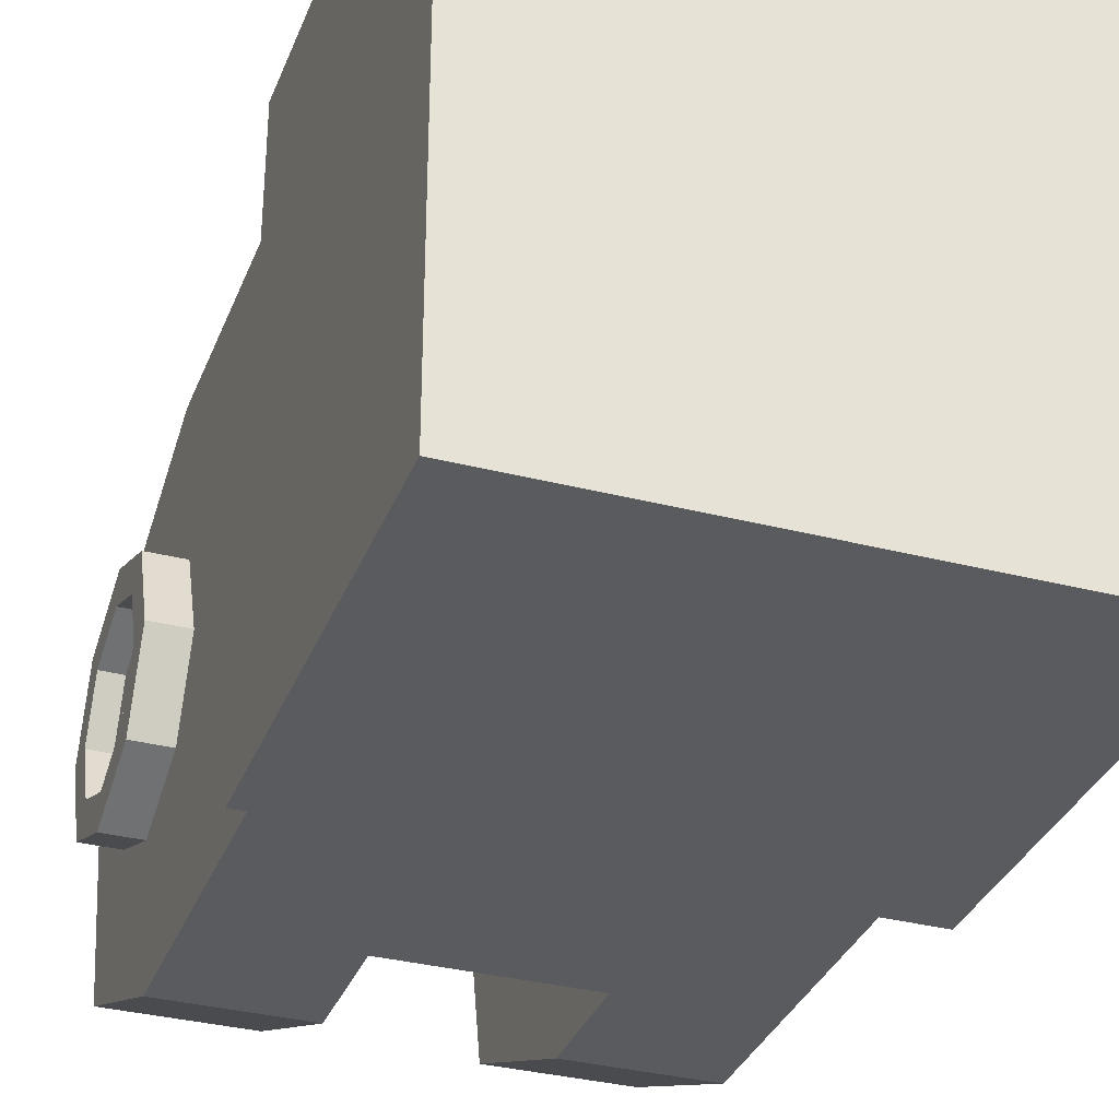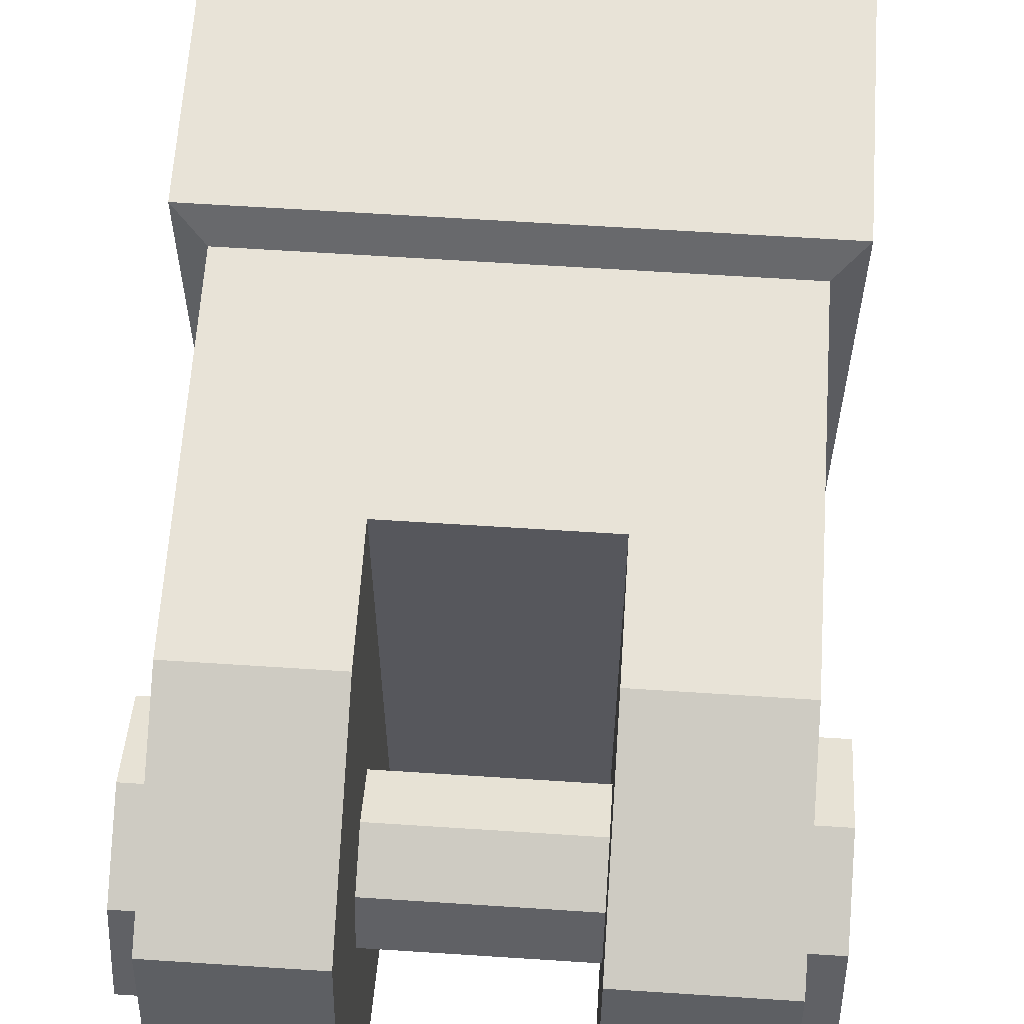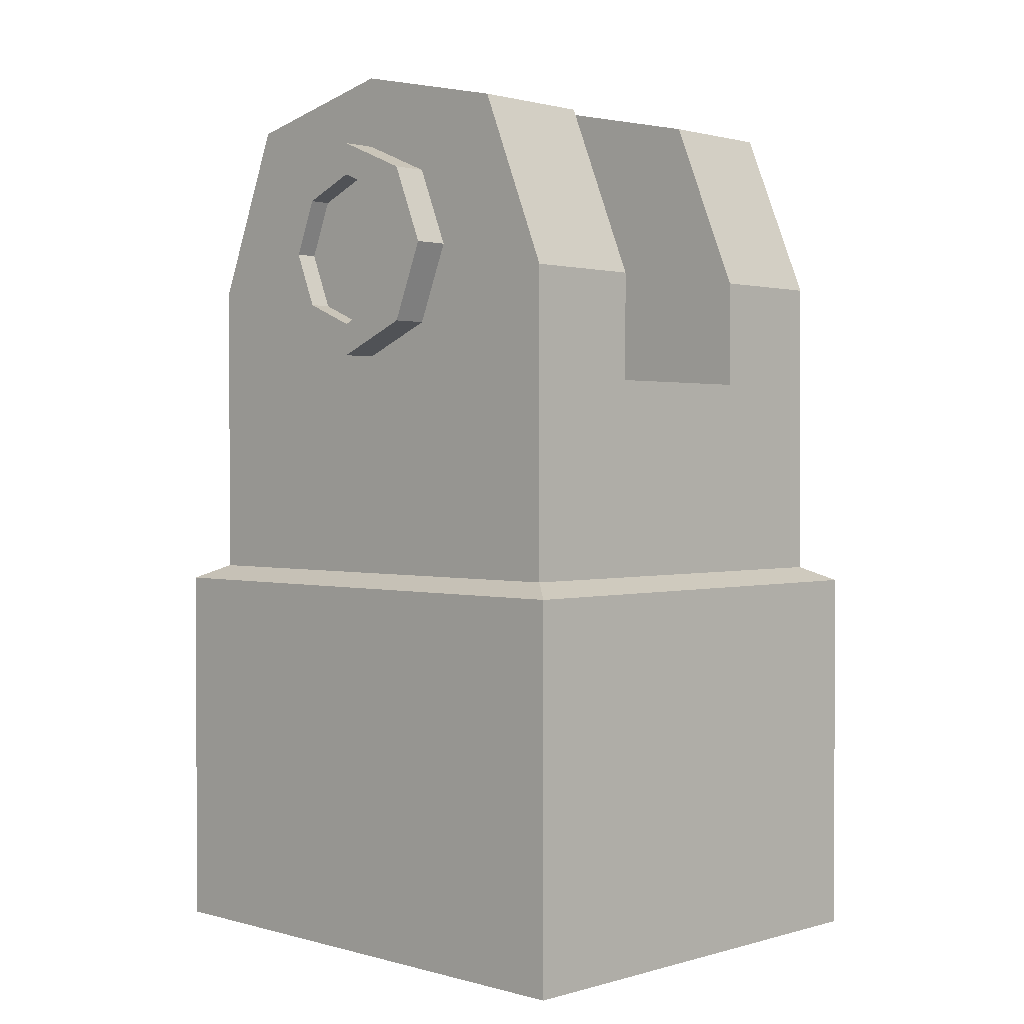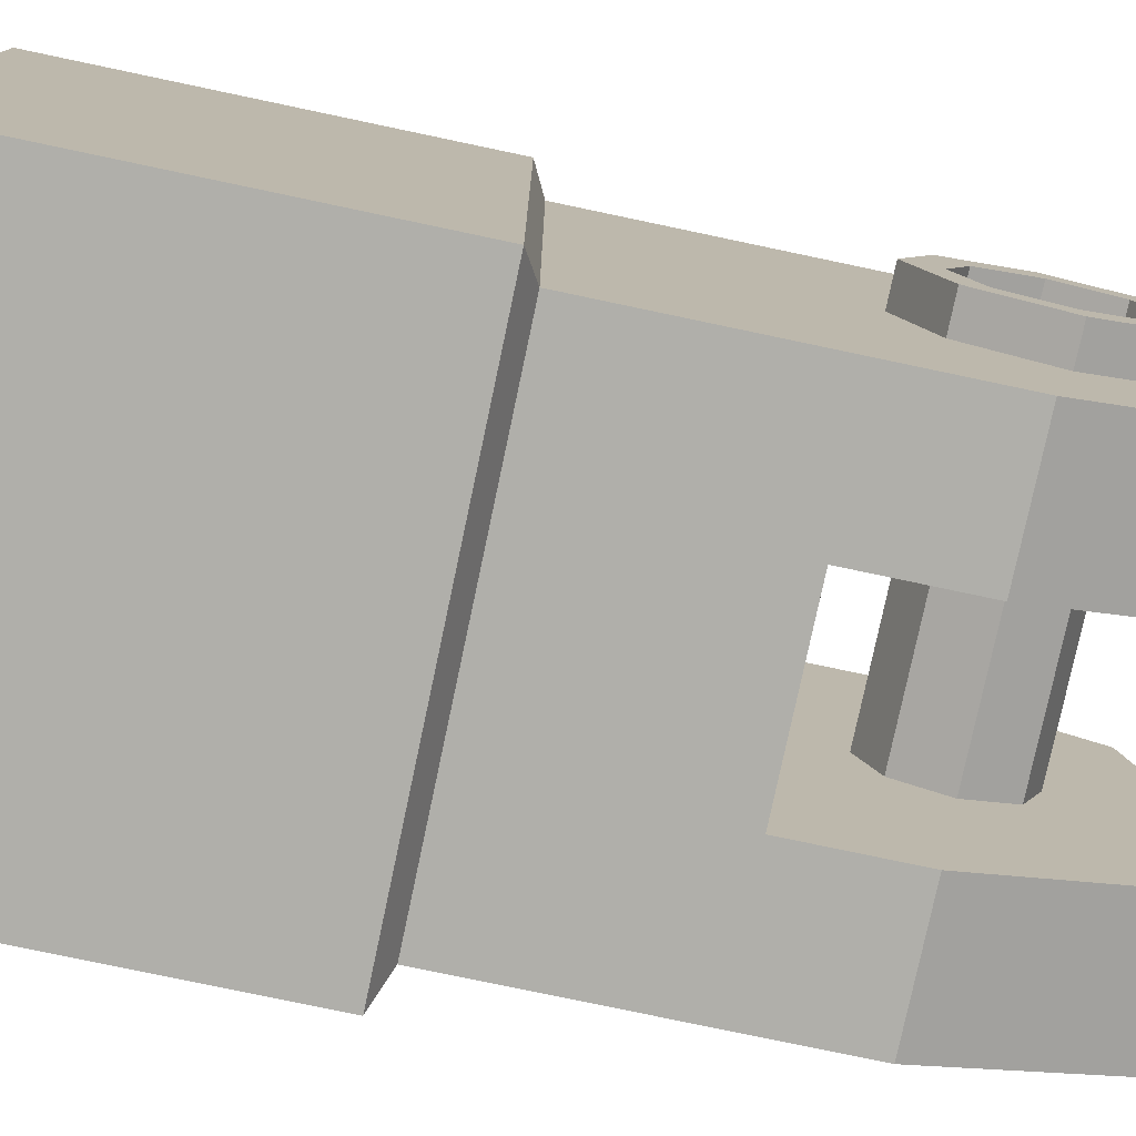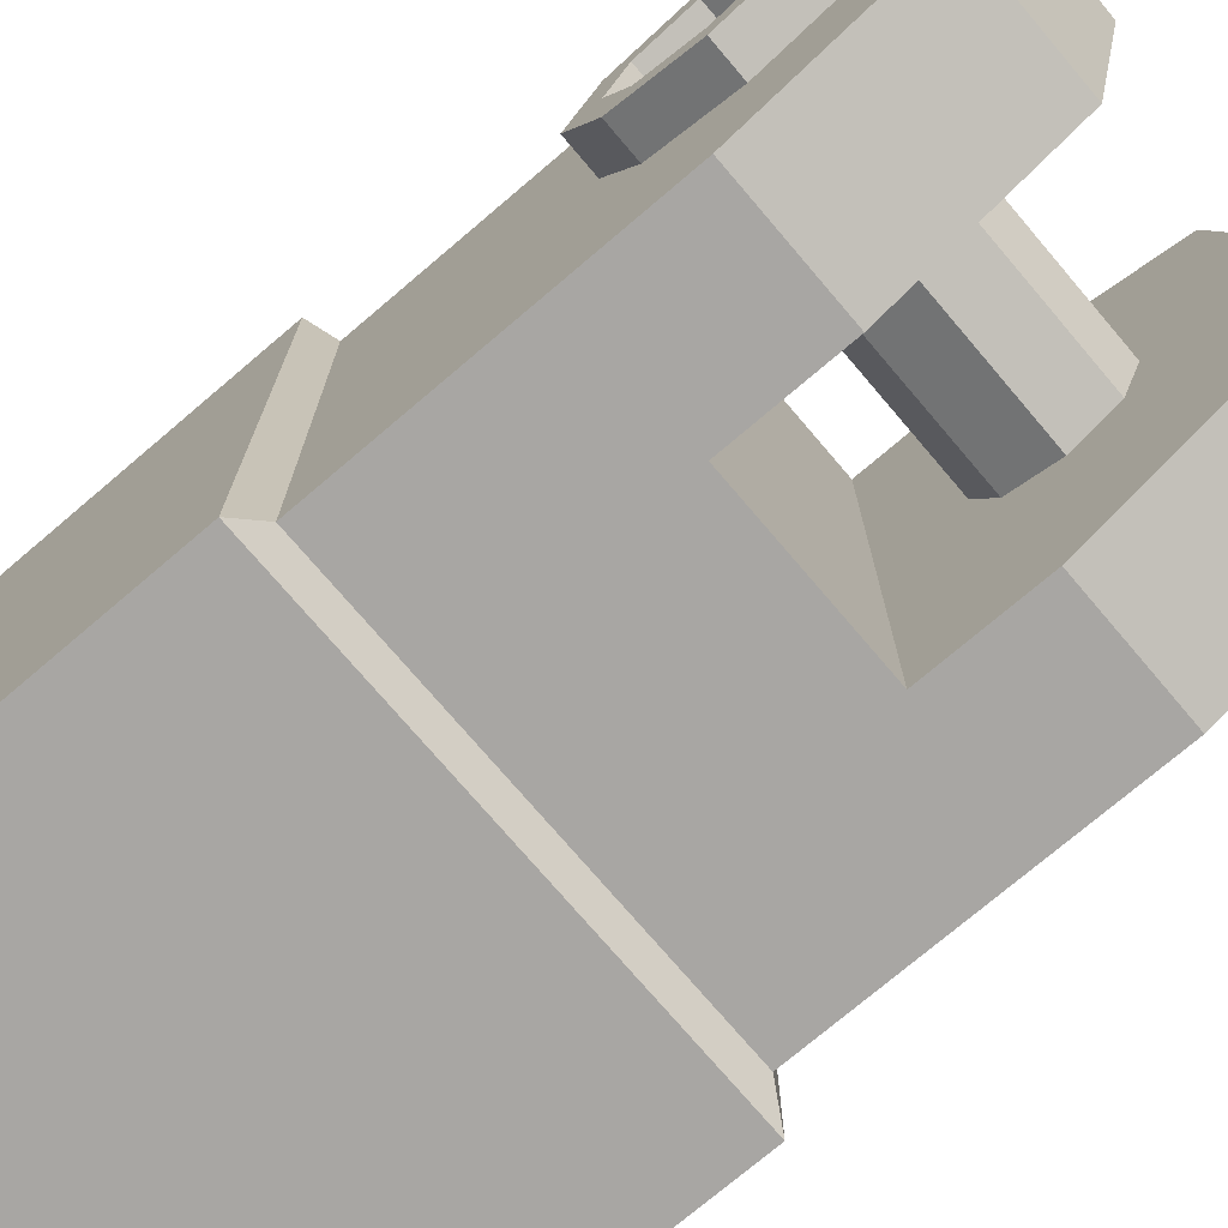
<metadata>
{"format":"obj","ext":"obj","renderer":"f3d","projection":"perspective","resolution":1024,"background":"white","views":[{"elev":-33.4,"azim":-19.4,"up":"+Z"},{"elev":62.4,"azim":-176.2,"up":"+Z"},{"elev":1.3,"azim":134.6,"up":"+Y"},{"elev":-78.0,"azim":78.1,"up":"+Z"},{"elev":-74.3,"azim":130.4,"up":"+Z"}]}
</metadata>
<code>
g SM_Prop_SatDish_Base_01
v -0.09789 1.018 0.2004
v -0.09789 1.018 0
v -0.09789 1.018 -0.2004
v 0.09792 1.018 -0.2004
v 0.09792 1.018 0
v 0.09792 1.018 0.2004
v -0.09789 0.8179 0.2834
v -0.09789 0.8179 0
v -0.09789 0.8179 -0.2834
v 0.09792 0.8179 -0.2834
v 0.09792 0.8179 0
v 0.09792 0.8179 0.2834
v -0.2842 0.8524 -0.08984
v -0.2592 0.8524 -0.08984
v -0.2592 0.7888 -0.06355
v -0.2842 0.7888 -0.06355
v -0.2842 0.9159 -0.06355
v -0.2592 0.9159 -0.06355
v -0.2592 0.8524 -0.08984
v -0.2842 0.8524 -0.08984
v -0.2842 0.9422 0
v -0.2592 0.9422 0
v -0.2592 0.9159 -0.06355
v -0.2842 0.9159 -0.06355
v -0.2842 0.9159 0.06353
v -0.2592 0.9159 0.06353
v -0.2592 0.9422 0
v -0.2842 0.9422 0
v -0.2842 0.8524 0.08984
v -0.2592 0.8524 0.08984
v -0.2592 0.9159 0.06353
v -0.2842 0.9159 0.06353
v -0.2842 0.7888 0.06353
v -0.2592 0.7888 0.06353
v -0.2592 0.8524 0.08984
v -0.2842 0.8524 0.08984
v -0.2842 0.7625 0
v -0.2592 0.7625 0
v -0.2592 0.7888 0.06353
v -0.2842 0.7888 0.06353
v -0.2842 0.7888 -0.06355
v -0.2592 0.7888 -0.06355
v -0.2592 0.7625 0
v -0.2842 0.7625 0
v -0.2842 0.9424 -0.0901
v -0.2435 0.9424 -0.0901
v -0.2435 0.9798 0
v -0.2842 0.9798 0
v -0.2842 0.9798 0
v -0.2435 0.9798 0
v -0.2435 0.9424 0.09007
v -0.2842 0.9424 0.09007
v -0.2842 0.9424 0.09007
v -0.2435 0.9424 0.09007
v -0.2435 0.8524 0.1274
v -0.2842 0.8524 0.1274
v -0.2842 0.8524 0.1274
v -0.2435 0.8524 0.1274
v -0.2435 0.7623 0.09007
v -0.2842 0.7623 0.09007
v -0.2842 0.7623 0.09007
v -0.2435 0.7623 0.09007
v -0.2435 0.725 0
v -0.2842 0.725 0
v -0.2842 0.725 0
v -0.2435 0.725 0
v -0.2435 0.7623 -0.0901
v -0.2842 0.7623 -0.0901
v -0.2842 0.7623 -0.0901
v -0.2435 0.7623 -0.0901
v -0.2435 0.8524 -0.1274
v -0.2842 0.8524 -0.1274
v -0.2842 0.8524 -0.1274
v -0.2435 0.8524 -0.1274
v -0.2435 0.9424 -0.0901
v -0.2842 0.9424 -0.0901
v 0.2842 0.7888 -0.06355
v 0.2592 0.7888 -0.06355
v 0.2592 0.8524 -0.08984
v 0.2842 0.8524 -0.08984
v 0.2842 0.8524 -0.08984
v 0.2592 0.8524 -0.08984
v 0.2592 0.9159 -0.06355
v 0.2842 0.9159 -0.06355
v 0.2842 0.9159 -0.06355
v 0.2592 0.9159 -0.06355
v 0.2592 0.9422 0
v 0.2842 0.9422 0
v 0.2842 0.9422 0
v 0.2592 0.9422 0
v 0.2592 0.9159 0.06353
v 0.2842 0.9159 0.06353
v 0.2842 0.9159 0.06353
v 0.2592 0.9159 0.06353
v 0.2592 0.8524 0.08984
v 0.2842 0.8524 0.08984
v 0.2842 0.8524 0.08984
v 0.2592 0.8524 0.08984
v 0.2592 0.7888 0.06353
v 0.2842 0.7888 0.06353
v 0.2842 0.7888 0.06353
v 0.2592 0.7888 0.06353
v 0.2592 0.7625 0
v 0.2842 0.7625 0
v 0.2842 0.7625 0
v 0.2592 0.7625 0
v 0.2592 0.7888 -0.06355
v 0.2842 0.7888 -0.06355
v 0.2435 0.7623 0.09007
v 0.2842 0.7623 0.09007
v 0.2842 0.725 0
v 0.2435 0.725 0
v 0.2435 0.8524 0.1274
v 0.2842 0.8524 0.1274
v 0.2842 0.7623 0.09007
v 0.2435 0.7623 0.09007
v 0.2435 0.9424 0.09007
v 0.2842 0.9424 0.09007
v 0.2842 0.8524 0.1274
v 0.2435 0.8524 0.1274
v 0.2435 0.9798 0
v 0.2842 0.9798 0
v 0.2842 0.9424 0.09007
v 0.2435 0.9424 0.09007
v 0.2435 0.9424 -0.0901
v 0.2842 0.9424 -0.0901
v 0.2842 0.9798 0
v 0.2435 0.9798 0
v 0.2435 0.8524 -0.1274
v 0.2842 0.8524 -0.1274
v 0.2842 0.9424 -0.0901
v 0.2435 0.9424 -0.0901
v 0.2435 0.7623 -0.0901
v 0.2842 0.7623 -0.0901
v 0.2842 0.8524 -0.1274
v 0.2435 0.8524 -0.1274
v 0.2435 0.725 0
v 0.2842 0.725 0
v 0.2842 0.7623 -0.0901
v 0.2435 0.7623 -0.0901
v 0.09791 0.8524 -0.07654
v -0.09789 0.8524 -0.07654
v -0.09789 0.7983 -0.05412
v 0.09791 0.7983 -0.05412
v 0.09791 0.9065 -0.05412
v -0.09789 0.9065 -0.05412
v -0.09789 0.8524 -0.07654
v 0.09791 0.8524 -0.07654
v 0.09791 0.9289 0
v -0.09789 0.9289 0
v -0.09789 0.9065 -0.05412
v 0.09791 0.9065 -0.05412
v 0.09791 0.9065 0.05412
v -0.09789 0.9065 0.05412
v -0.09789 0.9289 0
v 0.09791 0.9289 0
v 0.09791 0.8524 0.07653
v -0.09789 0.8524 0.07653
v -0.09789 0.9065 0.05412
v 0.09791 0.9065 0.05412
v 0.09791 0.7983 0.05412
v -0.09789 0.7983 0.05412
v -0.09789 0.8524 0.07653
v 0.09791 0.8524 0.07653
v 0.09791 0.7758 0
v -0.09789 0.7758 0
v -0.09789 0.7983 0.05412
v 0.09791 0.7983 0.05412
v 0.09791 0.7983 -0.05412
v -0.09789 0.7983 -0.05412
v -0.09789 0.7758 0
v 0.09791 0.7758 0
v 0.2436 1.018 0.2004
v 0.2436 1.063 0
v 0.2436 1.018 -0.2004
v 0.2436 0.8179 -0.2834
v 0.2436 0.8179 0.2834
v 0.2436 0.4605 -0.2834
v 0.2436 0.4605 0.2834
v -0.2435 1.018 -0.2004
v -0.2435 1.063 0
v -0.2435 1.018 0.2004
v -0.2435 0.8179 -0.2834
v -0.2435 0.8179 0.2834
v -0.2435 0.4605 0.2834
v -0.2435 0.4605 -0.2834
v 0.2436 1.018 -0.2004
v 0.09792 1.018 -0.2004
v 0.09792 0.8179 -0.2834
v 0.2436 0.8179 -0.2834
v -0.2435 0.8179 -0.2834
v -0.09789 0.8179 -0.2834
v -0.09789 1.018 -0.2004
v -0.2435 1.018 -0.2004
v 0.2436 0.8179 0.2834
v 0.09792 0.8179 0.2834
v 0.09792 1.018 0.2004
v 0.2436 1.018 0.2004
v -0.2435 1.018 0.2004
v -0.09789 1.018 0.2004
v -0.09789 0.8179 0.2834
v -0.2435 0.8179 0.2834
v 0.2436 1.018 0.2004
v 0.09792 1.018 0.2004
v 0.09792 1.063 0
v 0.2436 1.063 0
v -0.2435 1.063 0
v -0.09789 1.063 0
v -0.09789 1.018 0.2004
v -0.2435 1.018 0.2004
v 0.2436 1.063 0
v 0.09792 1.063 0
v 0.09792 1.018 -0.2004
v 0.2436 1.018 -0.2004
v -0.2435 1.018 -0.2004
v -0.09789 1.018 -0.2004
v -0.09789 1.063 0
v -0.2435 1.063 0
v 0.2436 0.8179 -0.2834
v 0.09792 0.8179 -0.2834
v 0.09792 0.6922 -0.2834
v 0.2436 0.4605 -0.2834
v -0.09789 0.6922 -0.2834
v -0.2435 0.4605 -0.2834
v -0.09789 0.8179 -0.2834
v -0.2435 0.8179 -0.2834
v -0.2435 0.8179 0.2834
v -0.09789 0.8179 0.2834
v -0.09789 0.6922 0.2834
v -0.2435 0.4605 0.2834
v 0.09792 0.6922 0.2834
v 0.2436 0.4605 0.2834
v 0.09792 0.8179 0.2834
v 0.2436 0.8179 0.2834
v -0.09789 0.8179 -0.2834
v -0.09789 0.6922 -0.2834
v -0.09789 0.6922 0
v -0.09789 0.6922 0.2834
v -0.09789 0.8179 0.2834
v -0.09789 1.018 -0.2004
v -0.09789 0.8179 0
v -0.09789 1.018 0.2004
v -0.09789 1.018 0
v -0.09789 1.063 0
v -0.09789 0.6922 0
v -0.09789 0.6922 -0.2834
v 0.09792 0.6922 -0.2834
v 0.09792 0.6922 0
v -0.09789 0.6922 0.2834
v 0.09792 0.6922 0.2834
v 0.09792 0.8179 0.2834
v 0.09792 0.6922 0.2834
v 0.09792 0.6922 0
v 0.09792 0.6922 -0.2834
v 0.09792 0.8179 -0.2834
v 0.09792 1.018 0.2004
v 0.09792 0.8179 0
v 0.09792 1.018 -0.2004
v 0.09792 1.018 0
v 0.09792 1.063 0
v -0.2435 0.4605 -0.2834
v -0.2733 0.4439 -0.3181
v 0.2734 0.4439 -0.3181
v 0.2436 0.4605 -0.2834
v 0.2436 0.4605 0.2834
v 0.2734 0.4439 0.318
v -0.2733 0.4439 0.318
v -0.2435 0.4605 0.2834
v 0.2734 0.4439 -0.3181
v 0.2734 0.4439 0.318
v 0.2436 0.4605 0.2834
v 0.2436 0.4605 -0.2834
v -0.2733 0.4439 0.318
v -0.2733 0.4439 -0.3181
v -0.2435 0.4605 -0.2834
v -0.2435 0.4605 0.2834
v -0.2733 0.4439 -0.3181
v -0.2733 0 -0.3181
v 0.2734 0 -0.3181
v 0.2734 0.4439 -0.3181
v 0.2734 0.4439 0.318
v 0.2734 0 0.318
v -0.2733 0 0.318
v -0.2733 0.4439 0.318
v 0.2734 0 -0.3181
v 0.2734 0 0.318
v 0.2734 0.4439 0.318
v 0.2734 0.4439 -0.3181
v -0.2733 0 -0.3181
v -0.2733 0.4439 -0.3181
v -0.2733 0.4439 0.318
v -0.2733 0 0.318
v -0.2733 0 -0.3181
v -0.2733 0 0.318
v 0.2734 0 0.318
v 0.2734 0 -0.3181
v -0.2592 0.8524 -0.08984
v -0.2592 0.8524 0
v -0.2592 0.7888 -0.06355
v -0.2592 0.9159 -0.06355
v -0.2592 0.7625 0
v -0.2592 0.9422 0
v -0.2592 0.7888 0.06353
v -0.2592 0.9159 0.06353
v -0.2592 0.8524 0.08984
v 0.2592 0.7888 -0.06355
v 0.2592 0.8524 0
v 0.2592 0.8524 -0.08984
v 0.2592 0.7625 0
v 0.2592 0.9159 -0.06355
v 0.2592 0.7888 0.06353
v 0.2592 0.9422 0
v 0.2592 0.8524 0.08984
v 0.2592 0.9159 0.06353
v -0.2842 0.8524 -0.1274
v -0.2842 0.7888 -0.06355
v -0.2842 0.7623 -0.0901
v -0.2842 0.8524 -0.08984
v -0.2842 0.7625 0
v -0.2842 0.9424 -0.0901
v -0.2842 0.725 0
v -0.2842 0.9159 -0.06355
v -0.2842 0.7888 0.06353
v -0.2842 0.9798 0
v -0.2842 0.7623 0.09007
v -0.2842 0.9422 0
v -0.2842 0.8524 0.08984
v -0.2842 0.9424 0.09007
v -0.2842 0.8524 0.1274
v -0.2842 0.9159 0.06353
v 0.2842 0.7623 -0.0901
v 0.2842 0.7888 -0.06355
v 0.2842 0.8524 -0.08984
v 0.2842 0.8524 -0.1274
v 0.2842 0.725 0
v 0.2842 0.9159 -0.06355
v 0.2842 0.7625 0
v 0.2842 0.9424 -0.0901
v 0.2842 0.7623 0.09007
v 0.2842 0.9422 0
v 0.2842 0.7888 0.06353
v 0.2842 0.9798 0
v 0.2842 0.8524 0.1274
v 0.2842 0.9159 0.06353
v 0.2842 0.8524 0.08984
v 0.2842 0.9424 0.09007
g SM_Prop_SatDish_Base_01_0
f 3 2 1
f 6 5 4
f 9 8 7
f 12 11 10
f 15 14 13
f 16 15 13
f 19 18 17
f 20 19 17
f 23 22 21
f 24 23 21
f 27 26 25
f 28 27 25
f 31 30 29
f 32 31 29
f 35 34 33
f 36 35 33
f 39 38 37
f 40 39 37
f 43 42 41
f 44 43 41
f 47 46 45
f 48 47 45
f 51 50 49
f 52 51 49
f 55 54 53
f 56 55 53
f 59 58 57
f 60 59 57
f 63 62 61
f 64 63 61
f 67 66 65
f 68 67 65
f 71 70 69
f 72 71 69
f 75 74 73
f 76 75 73
f 79 78 77
f 80 79 77
f 83 82 81
f 84 83 81
f 87 86 85
f 88 87 85
f 91 90 89
f 92 91 89
f 95 94 93
f 96 95 93
f 99 98 97
f 100 99 97
f 103 102 101
f 104 103 101
f 107 106 105
f 108 107 105
f 111 110 109
f 112 111 109
f 115 114 113
f 116 115 113
f 119 118 117
f 120 119 117
f 123 122 121
f 124 123 121
f 127 126 125
f 128 127 125
f 131 130 129
f 132 131 129
f 135 134 133
f 136 135 133
f 139 138 137
f 140 139 137
f 143 142 141
f 144 143 141
f 147 146 145
f 148 147 145
f 151 150 149
f 152 151 149
f 155 154 153
f 156 155 153
f 159 158 157
f 160 159 157
f 163 162 161
f 164 163 161
f 167 166 165
f 168 167 165
f 171 170 169
f 172 171 169
f 175 174 173
f 176 175 173
f 177 176 173
f 176 177 178
f 177 179 178
f 182 181 180
f 182 180 183
f 184 182 183
f 184 183 185
f 183 186 185
f 189 188 187
f 190 189 187
f 193 192 191
f 194 193 191
f 197 196 195
f 198 197 195
f 201 200 199
f 202 201 199
f 205 204 203
f 206 205 203
f 209 208 207
f 210 209 207
f 213 212 211
f 214 213 211
f 217 216 215
f 218 217 215
f 221 220 219
f 222 221 219
f 223 221 222
f 224 223 222
f 225 223 224
f 226 225 224
f 229 228 227
f 230 229 227
f 231 229 230
f 232 231 230
f 233 231 232
f 234 233 232
f 237 236 235
f 235 238 237
f 235 239 238
f 241 235 240
f 240 239 241
f 240 242 239
f 244 242 243
f 240 244 243
f 247 246 245
f 245 248 247
f 245 249 248
f 249 250 248
f 253 252 251
f 251 254 253
f 251 255 254
f 257 251 256
f 256 255 257
f 256 258 255
f 260 258 259
f 256 260 259
f 263 262 261
f 264 263 261
f 267 266 265
f 268 267 265
f 271 270 269
f 272 271 269
f 275 274 273
f 276 275 273
f 279 278 277
f 280 279 277
f 283 282 281
f 284 283 281
f 287 286 285
f 288 287 285
f 291 290 289
f 292 291 289
f 295 294 293
f 296 295 293
f 299 298 297
f 297 298 300
f 301 298 299
f 300 298 302
f 303 298 301
f 302 298 304
f 305 298 303
f 304 298 305
f 308 307 306
f 306 307 309
f 310 307 308
f 309 307 311
f 312 307 310
f 311 307 313
f 314 307 312
f 313 307 314
f 317 316 315
f 316 318 315
f 319 316 317
f 315 318 320
f 321 319 317
f 318 322 320
f 323 319 321
f 320 322 324
f 325 323 321
f 322 326 324
f 327 323 325
f 324 326 328
f 329 327 325
f 326 330 328
f 330 327 329
f 328 330 329
f 333 332 331
f 334 333 331
f 331 332 335
f 336 333 334
f 332 337 335
f 338 336 334
f 335 337 339
f 340 336 338
f 337 341 339
f 342 340 338
f 339 341 343
f 344 340 342
f 341 345 343
f 346 344 342
f 343 345 346
f 345 344 346

</code>
